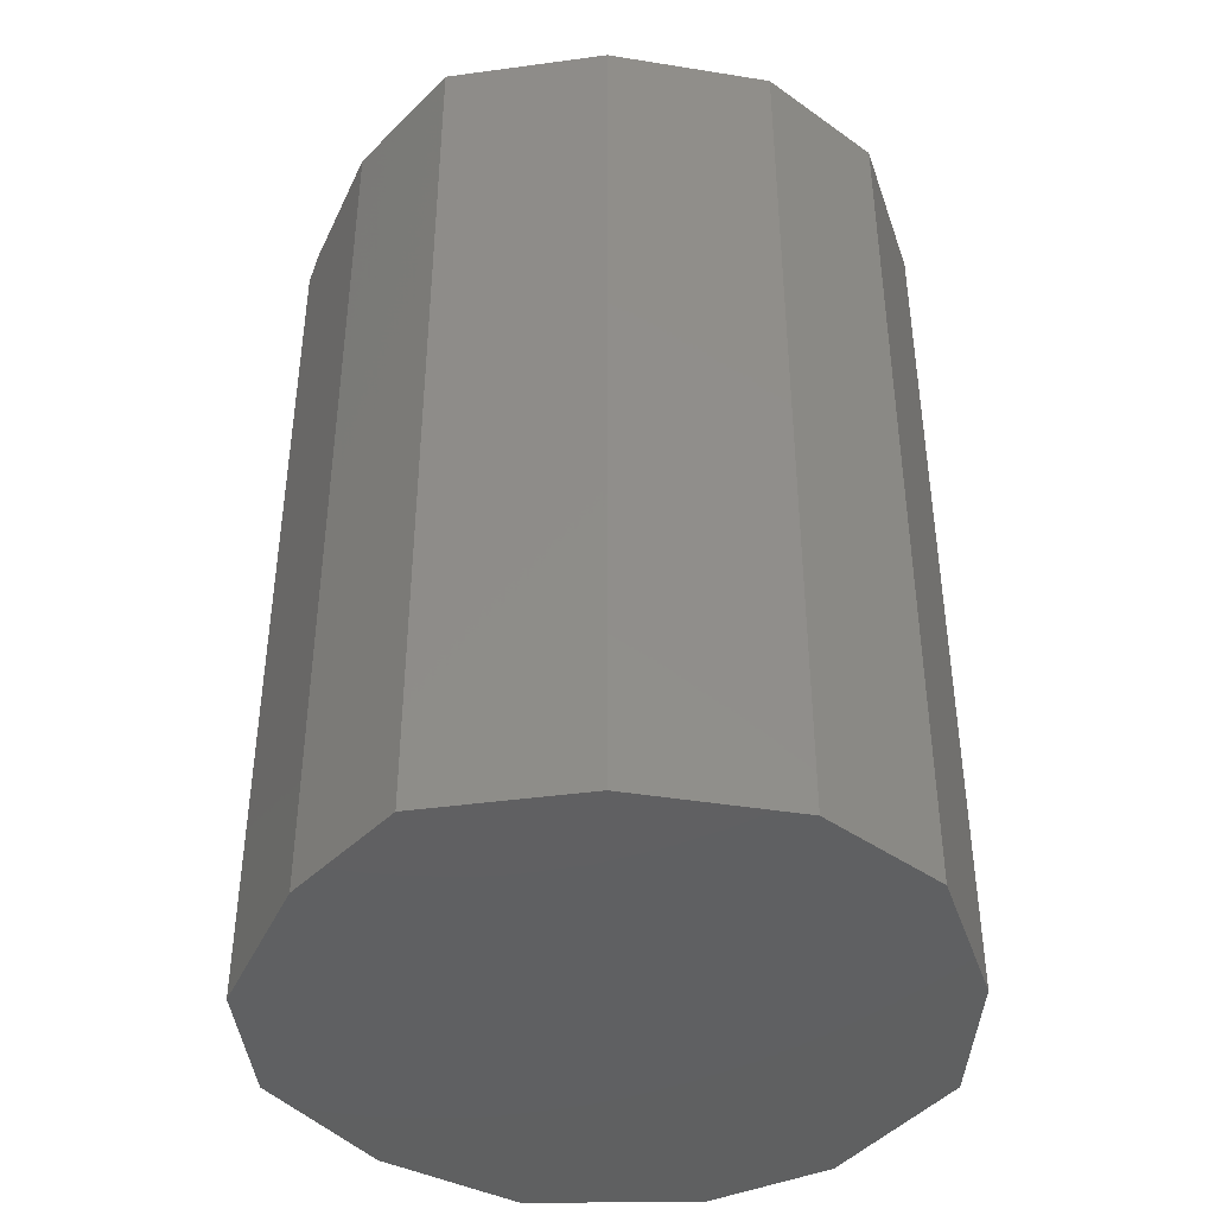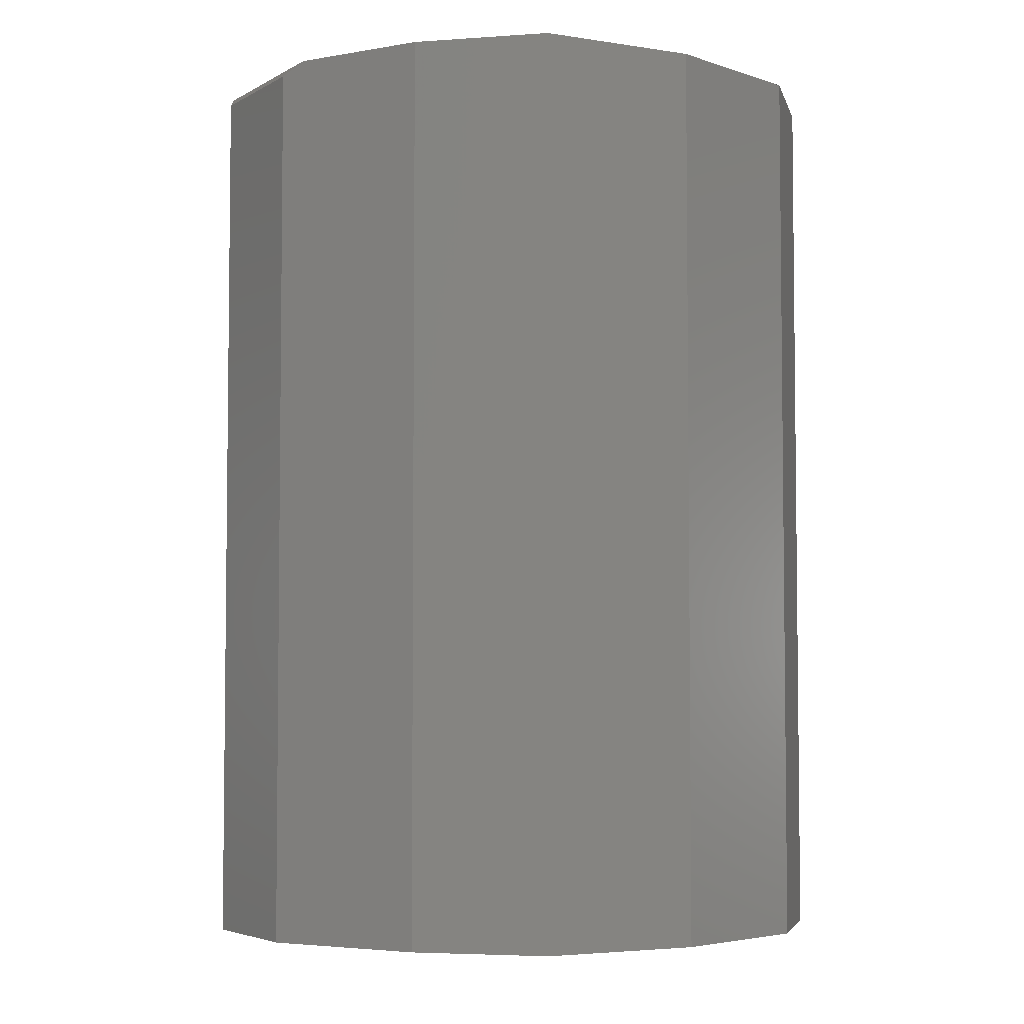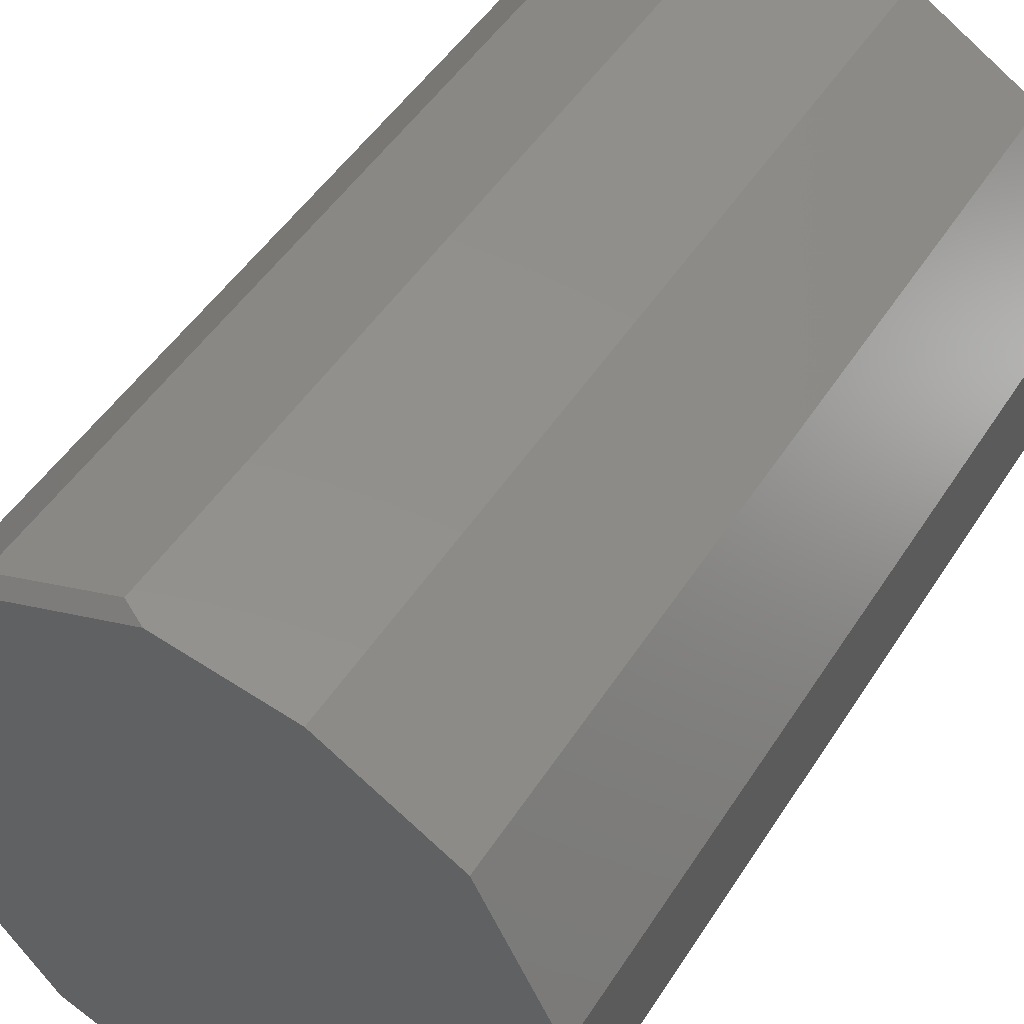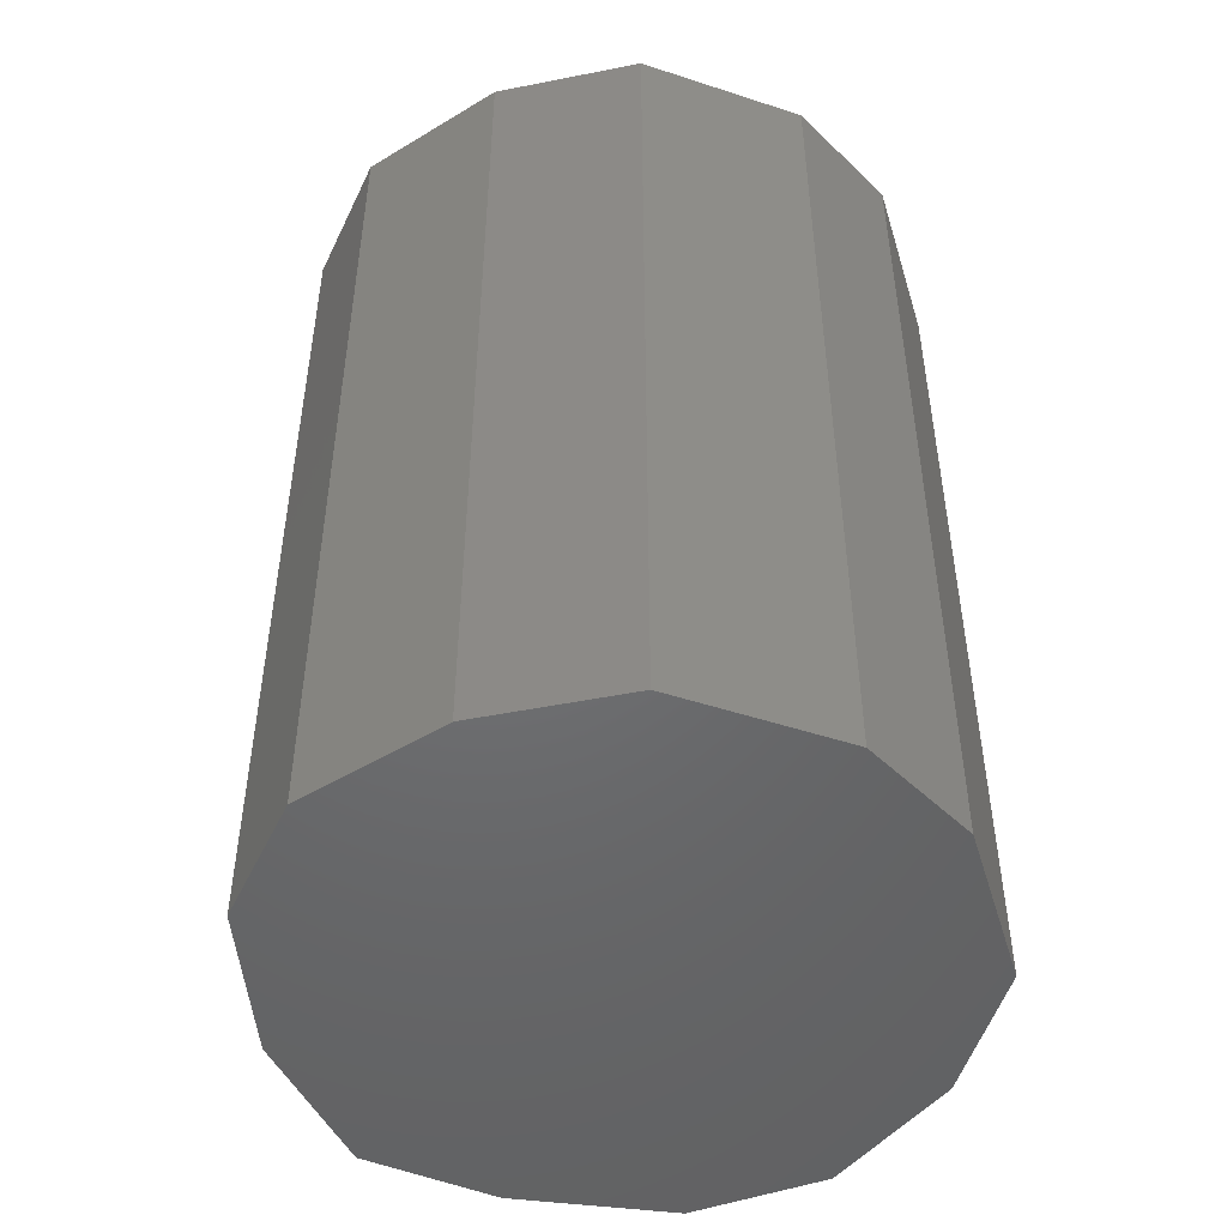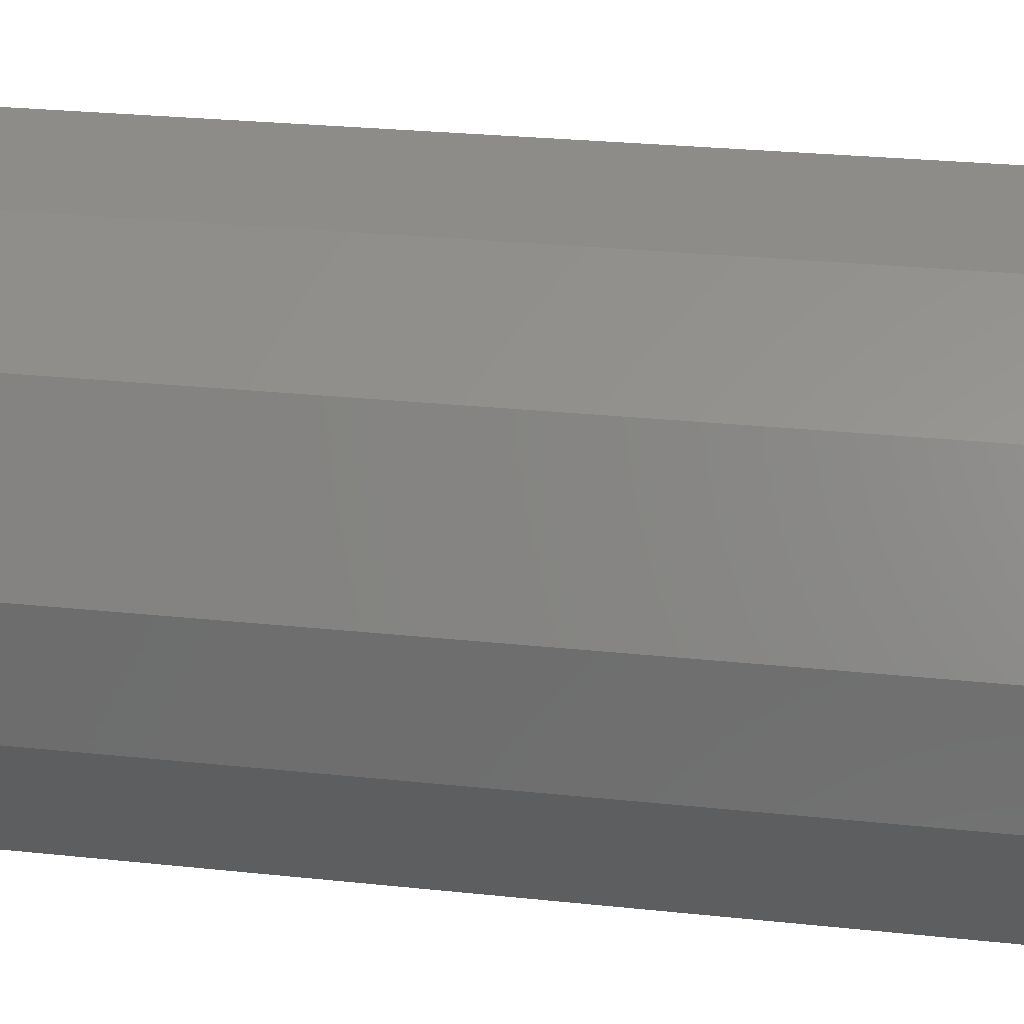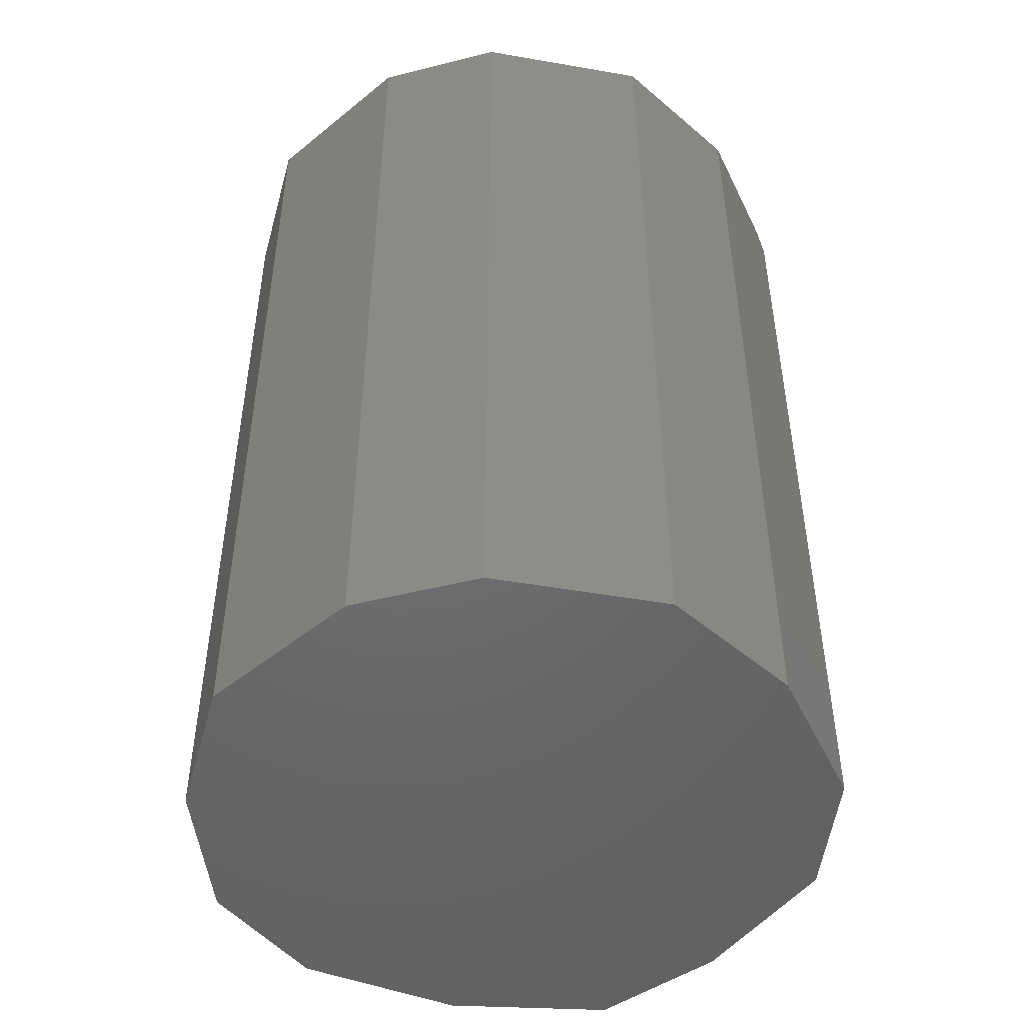
<metadata>
{"format":"stl","ext":"stl","renderer":"f3d","projection":"perspective","resolution":1024,"background":"white","views":[{"elev":-41.9,"azim":-62.3,"up":"+Z"},{"elev":-4.4,"azim":-98.7,"up":"+Z"},{"elev":48.6,"azim":31.2,"up":"+Y"},{"elev":-48.8,"azim":43.4,"up":"+Z"},{"elev":28.2,"azim":99.0,"up":"+Y"},{"elev":-48.6,"azim":105.6,"up":"+Z"}]}
</metadata>
<code>
# stl→obj: 28 verts, 52 faces
v 0.06908 0.1816 0.5625
v -0.01081 0.1949 0.5625
v 0.148 0.1342 0.5625
v -0.1145 0.1534 0.5625
v 0.1954 0.03947 0.5625
v -0.1678 0.08684 0.5625
v -0.1993 0.007895 0.5625
v 0.1954 -0.03947 0.5625
v -0.1678 -0.08684 0.5625
v 0.148 -0.1342 0.5625
v -0.1046 -0.1658 0.5625
v 0.06908 -0.1816 0.5625
v -0.02566 -0.1974 0.5625
v -0.1046 0.1658 0
v -0.1678 0.08684 0
v -0.1046 0.1658 0.5547
v -0.02566 0.1974 0
v -0.02566 0.1974 0.5547
v 0.06908 0.1816 0
v 0.1954 0.03947 0
v 0.1954 -0.03947 0
v -0.1678 -0.08684 0
v -0.1993 0.007895 0
v 0.148 0.1342 0
v 0.148 -0.1342 0
v -0.1046 -0.1658 0
v 0.06908 -0.1816 0
v -0.02566 -0.1974 0
f 1 2 3
f 3 2 4
f 3 4 5
f 5 4 6
f 5 6 7
f 5 7 8
f 8 7 9
f 8 9 10
f 10 9 11
f 10 11 12
f 12 11 13
f 14 15 16
f 16 15 6
f 16 6 4
f 17 14 18
f 18 14 16
f 19 17 1
f 1 17 18
f 1 18 2
f 2 18 4
f 4 18 16
f 20 21 22
f 20 22 23
f 20 23 15
f 20 15 24
f 17 19 14
f 14 19 24
f 14 24 15
f 21 25 22
f 22 25 26
f 25 27 26
f 26 27 28
f 15 23 6
f 6 23 7
f 24 19 3
f 3 19 1
f 20 24 5
f 5 24 3
f 21 20 8
f 8 20 5
f 25 21 10
f 10 21 8
f 27 25 12
f 12 25 10
f 28 27 13
f 13 27 12
f 26 28 11
f 11 28 13
f 22 26 9
f 9 26 11
f 23 22 7
f 7 22 9

</code>
